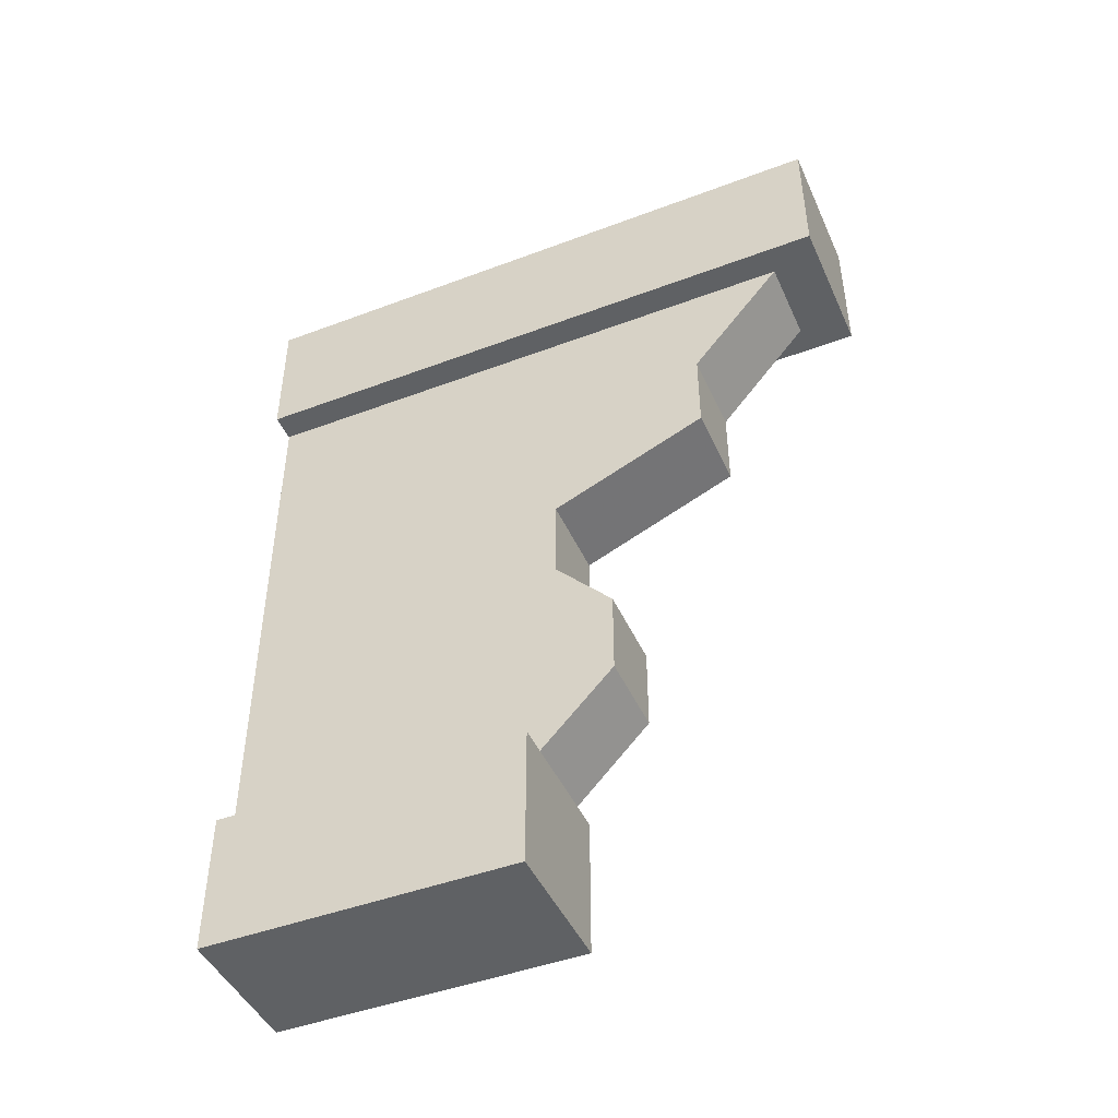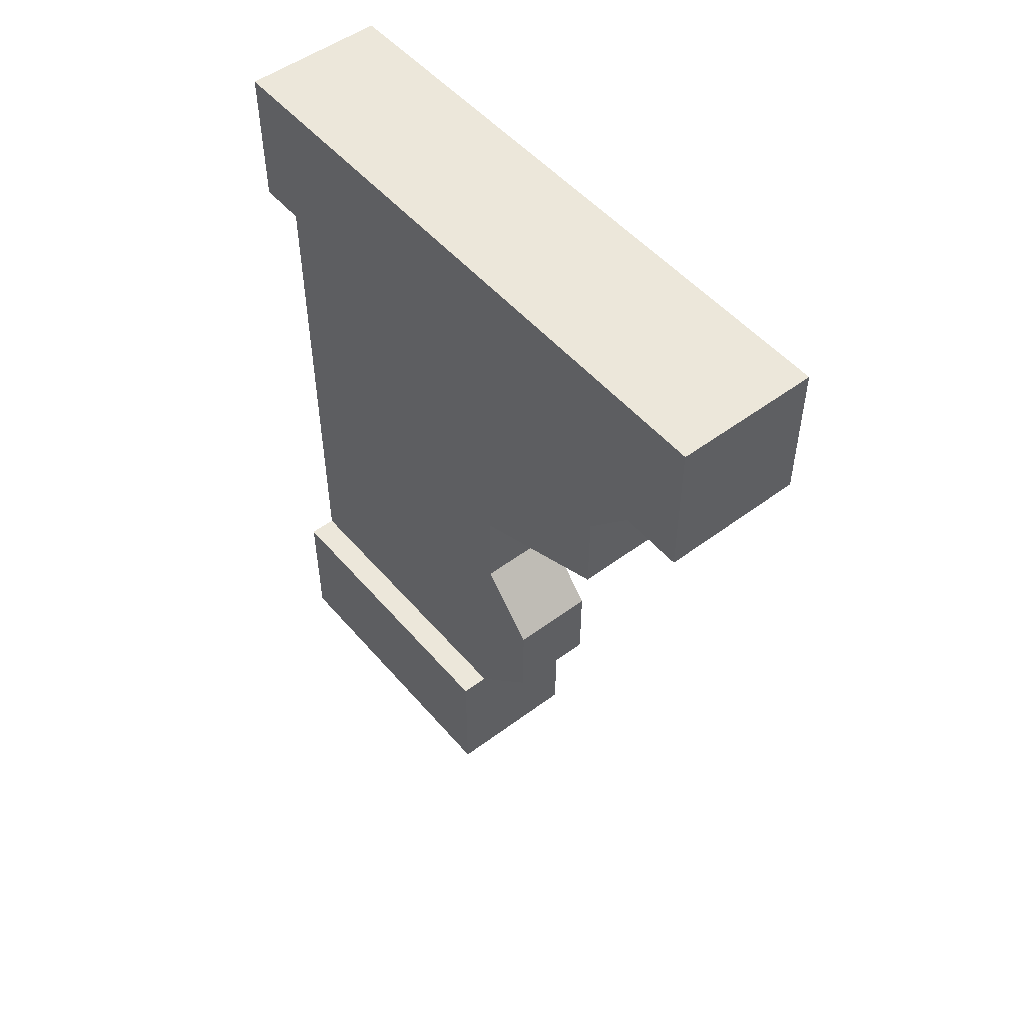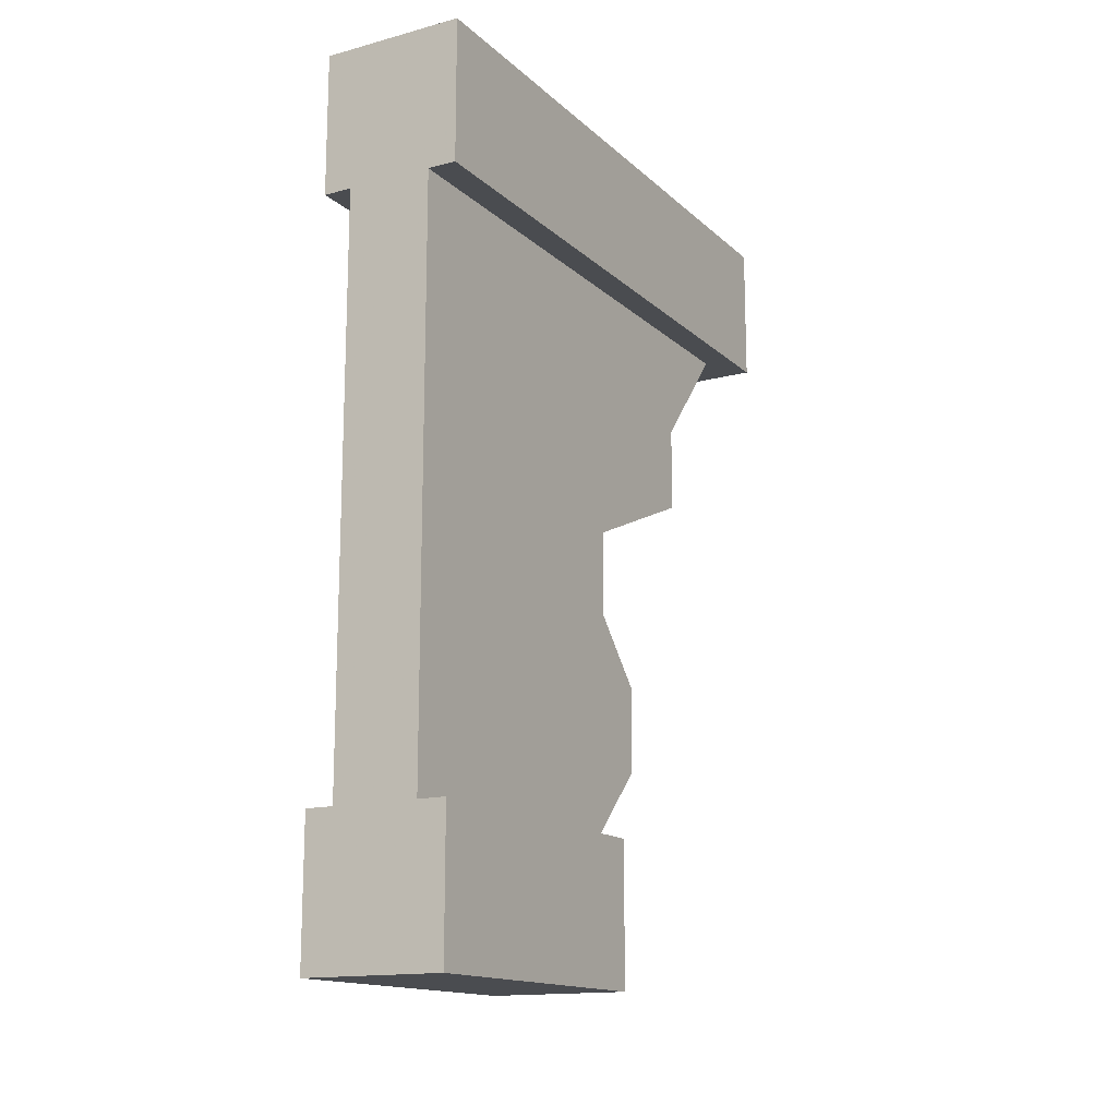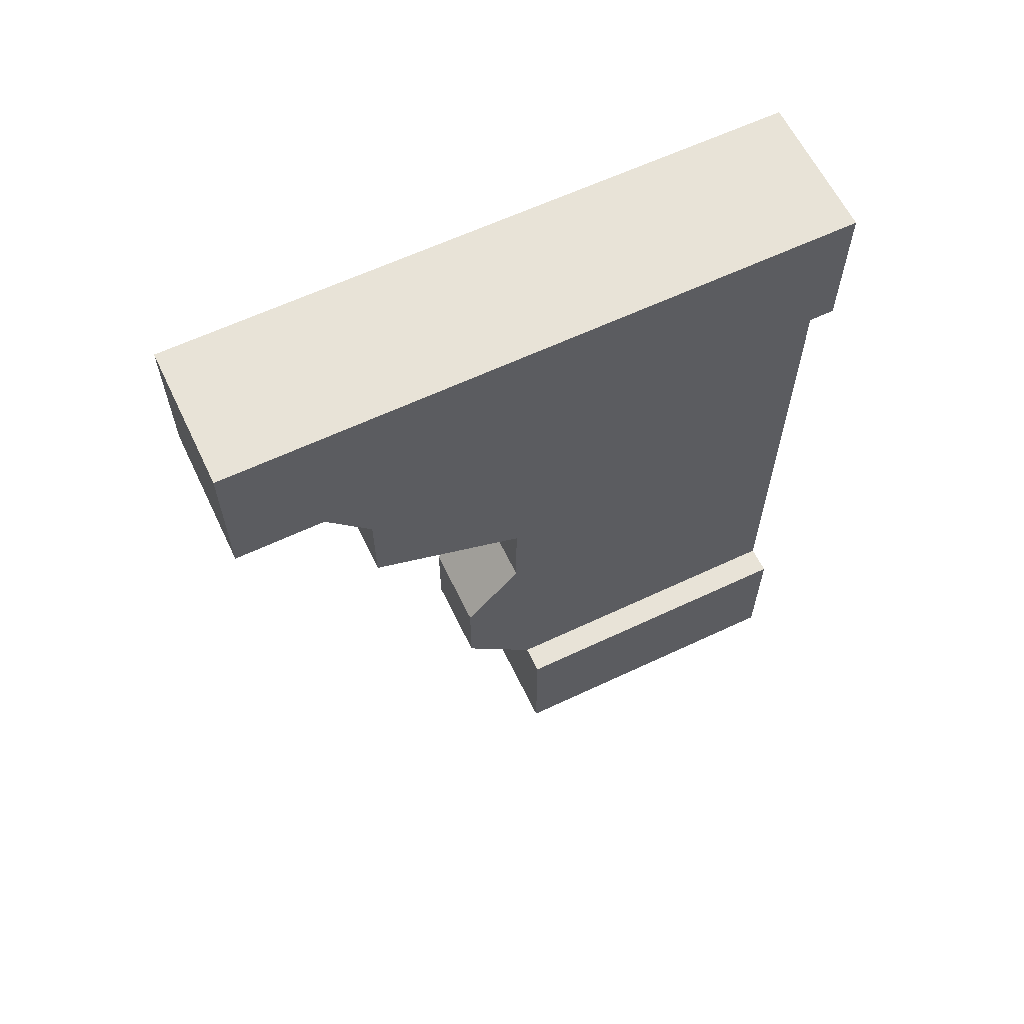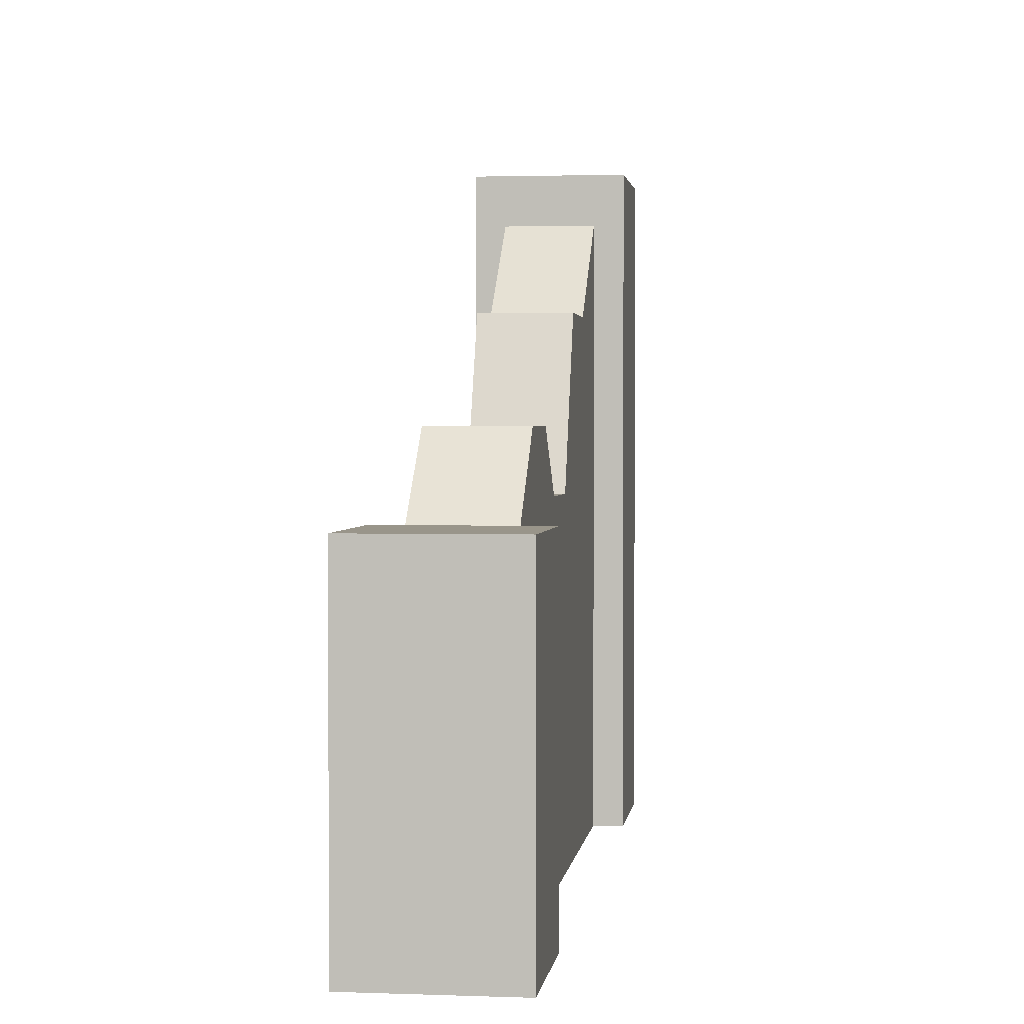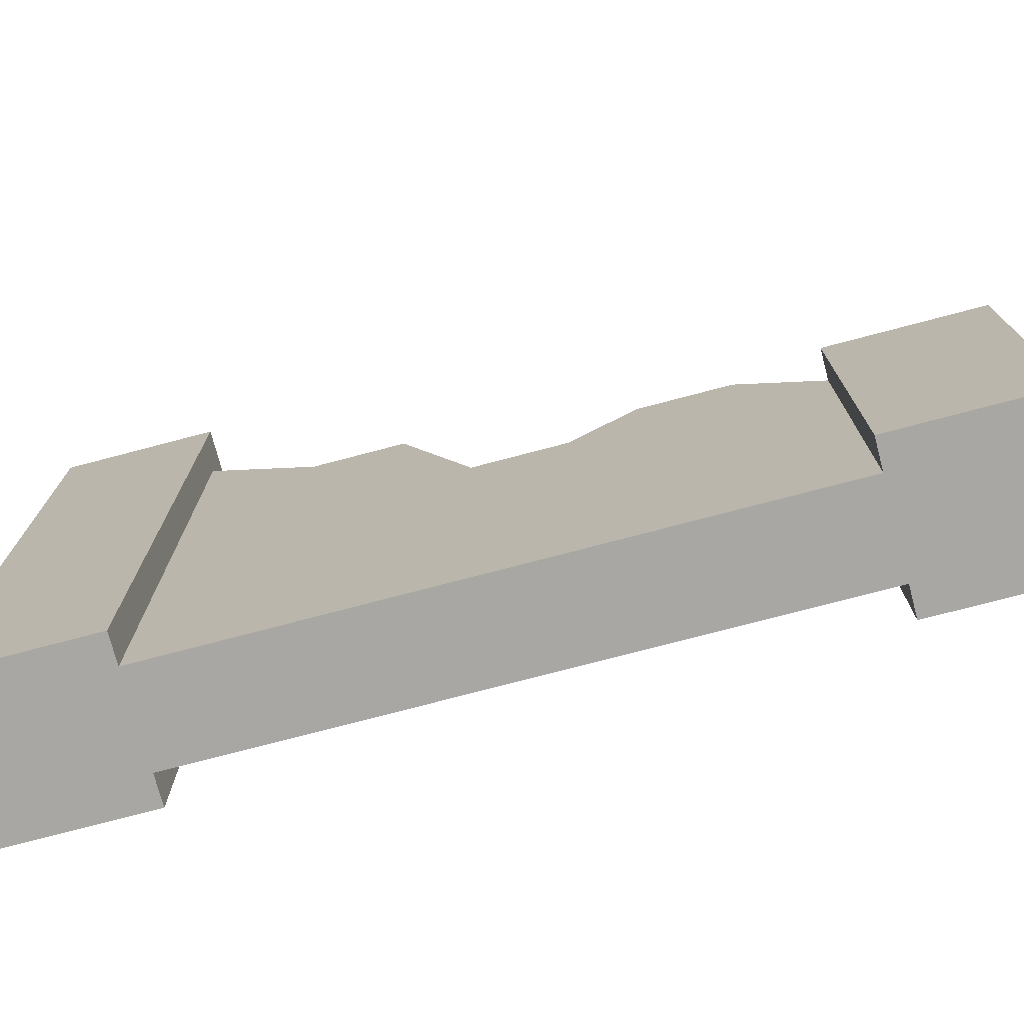
<metadata>
{"format":"obj","ext":"obj","renderer":"f3d","projection":"perspective","resolution":1024,"background":"white","views":[{"elev":-45.8,"azim":113.4,"up":"+Z"},{"elev":51.0,"azim":140.9,"up":"+Z"},{"elev":-15.0,"azim":29.5,"up":"+Z"},{"elev":62.0,"azim":-115.6,"up":"+Z"},{"elev":2.0,"azim":-172.7,"up":"+Y"},{"elev":-74.8,"azim":104.8,"up":"+Y"}]}
</metadata>
<code>
o Mesh1_Grey_Broken_Wall_Model
v 0.5 2.2 0
v 0.5 2.2 -0.5
v 0 2.2 -0.5
v 0 2.2 0
v 0.5 0 -0
v 0.5 0 -0.5
v 0 0 -0.5
v 0.1 0 -0.5
v 0.4 0 -0.5
v 0 0 0
v 0.4 2.031 -0.5
v 0.1 2.031 -0.5
v 0.4 1.706 -0.8803
v 0.1 1.706 -0.8803
v 0.4 0 -2.5
v 0.4 1.1 -2.5
v 0.4 1.356 -2.233
v 0.4 1.356 -1.933
v 0.4 1.153 -1.713
v 0.4 1.153 -1.413
v 0.4 1.706 -1.18
v 0.5 0 -2.5
v 0.5 1.1 -2.5
v 0.5 0 -3
v 0.5 1.1 -3
v -0 0 -3
v -0 1.1 -3
v 0.1 0 -2.5
v 0 0 -2.5
v 0.1 1.706 -1.18
v 0.1 1.153 -1.413
v 0.1 1.153 -1.713
v 0.1 1.356 -1.933
v 0.1 1.356 -2.233
v 0.1 1.1 -2.5
v 0 1.1 -2.5
f 1 2 3
f 2 1 5
f 22 23 16
f 24 25 23
f 24 26 27
f 26 29 36
f 36 29 28
f 4 3 7
f 1 4 10
f 6 5 9
f 11 6 9
f 26 24 15
f 23 25 16
f 4 1 3
f 6 2 5
f 15 22 16
f 22 24 23
f 25 24 27
f 27 26 36
f 35 36 28
f 10 4 7
f 5 1 10
f 7 8 10
f 8 9 10
f 24 22 15
f 2 6 11
f 3 2 11
f 3 11 12
f 7 3 12
f 8 7 12
f 26 28 29
f 15 28 26
f 35 27 36
f 5 10 9
f 35 16 27
f 25 27 16
f 11 13 14
f 8 28 15
f 13 21 14
f 21 20 31
f 20 19 31
f 19 18 33
f 18 17 33
f 17 16 35
f 14 31 8
f 28 8 31
f 12 11 14
f 9 8 15
f 17 34 33
f 30 21 31
f 32 19 33
f 19 32 31
f 34 17 35
f 18 19 17
f 17 19 16
f 16 19 15
f 20 21 13
f 19 20 15
f 20 13 9
f 13 11 9
f 21 30 14
f 34 32 33
f 35 32 34
f 28 32 35
f 14 30 31
f 12 14 8
f 9 15 20
f 32 28 31

</code>
